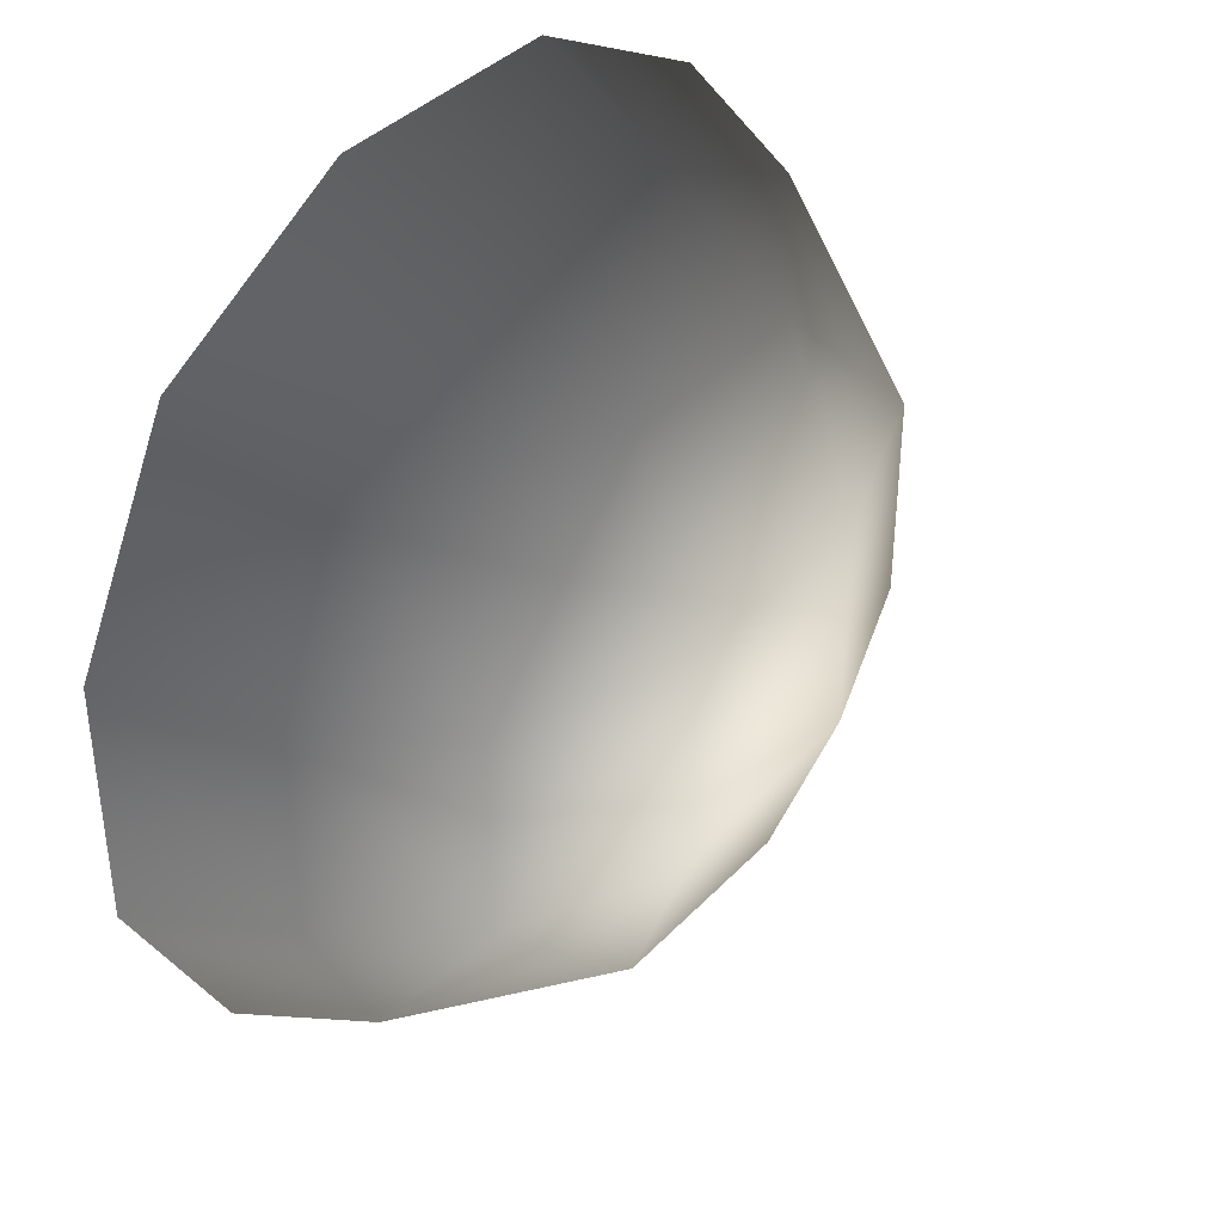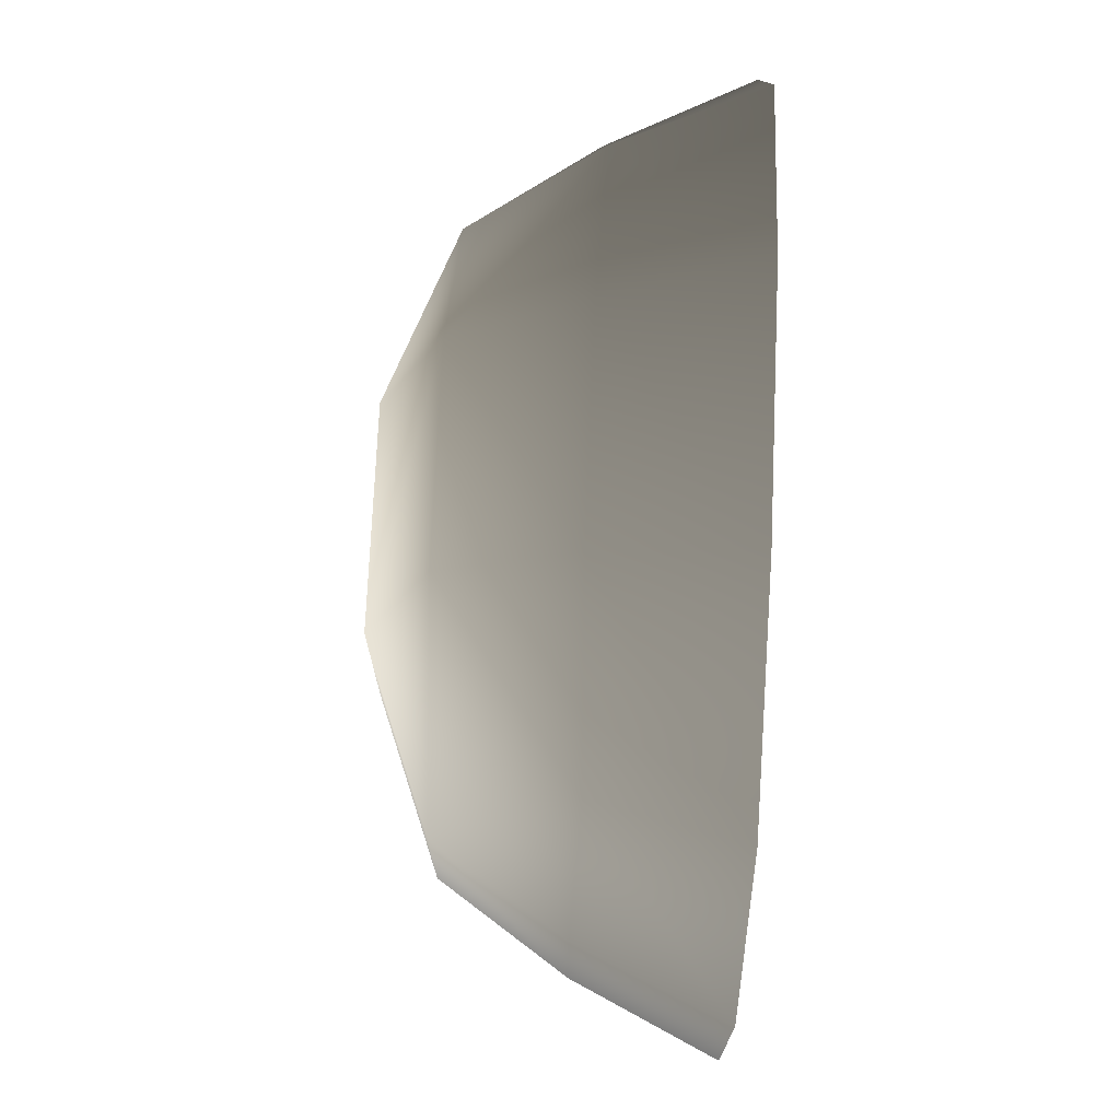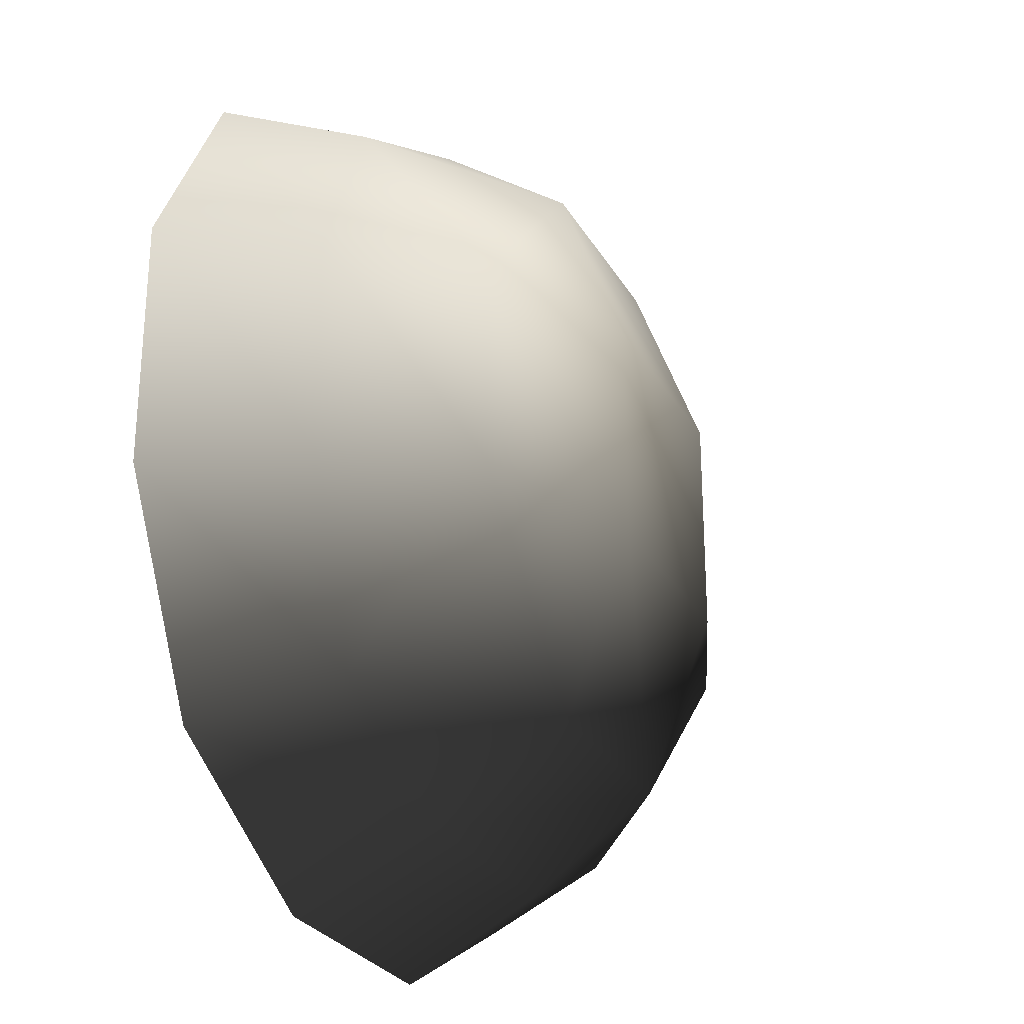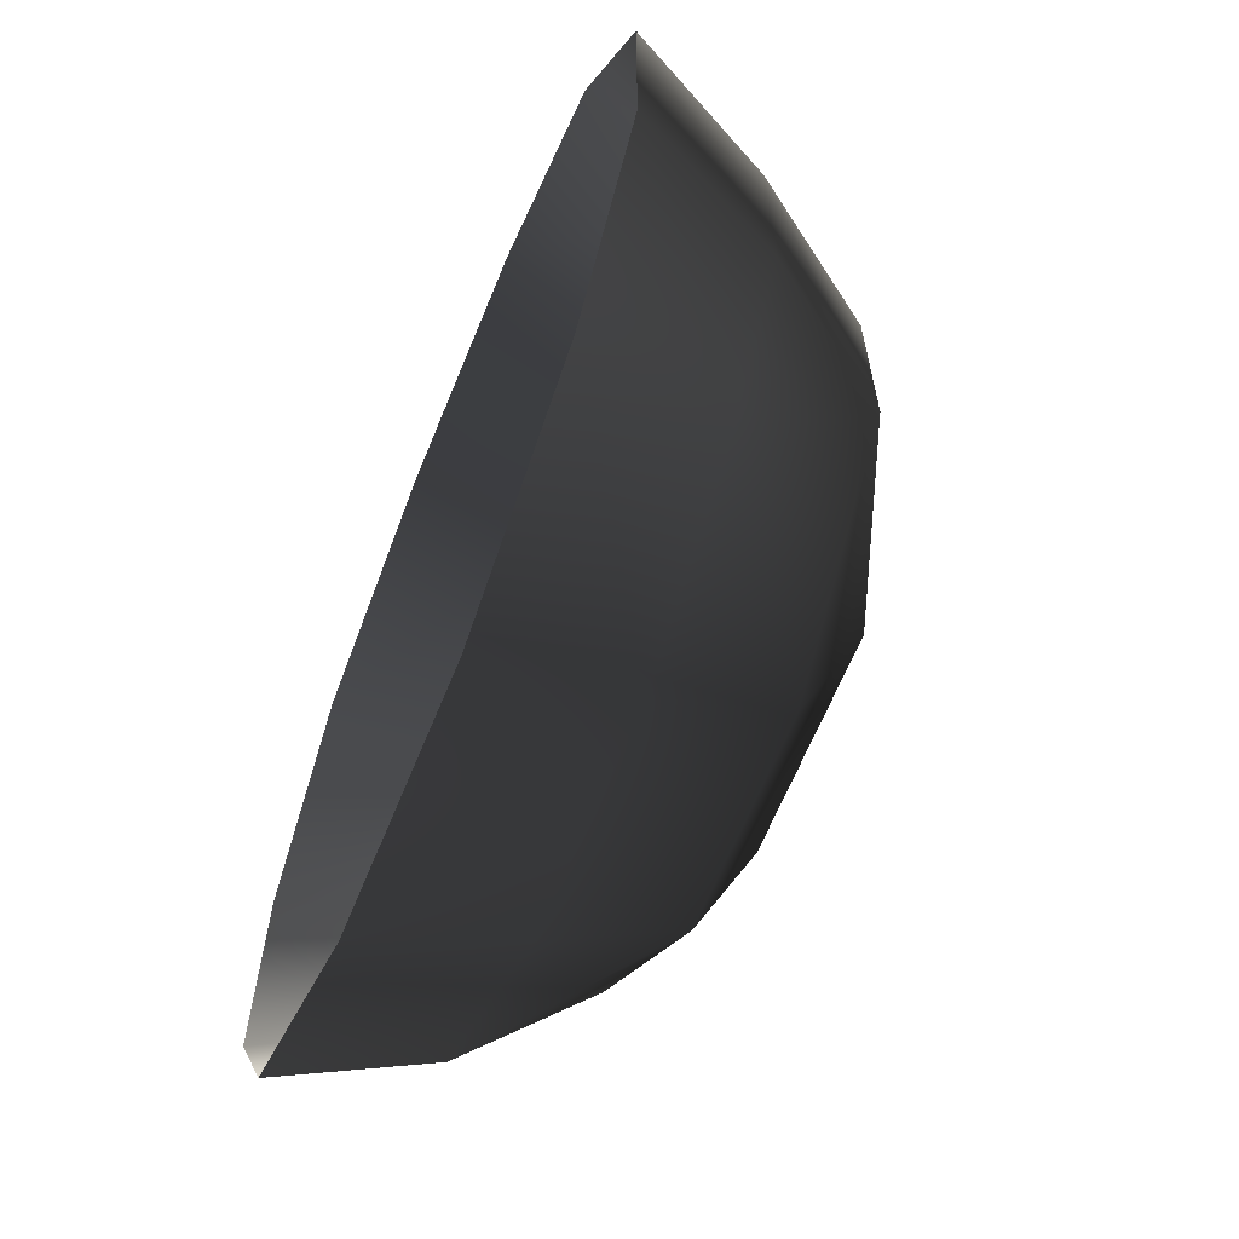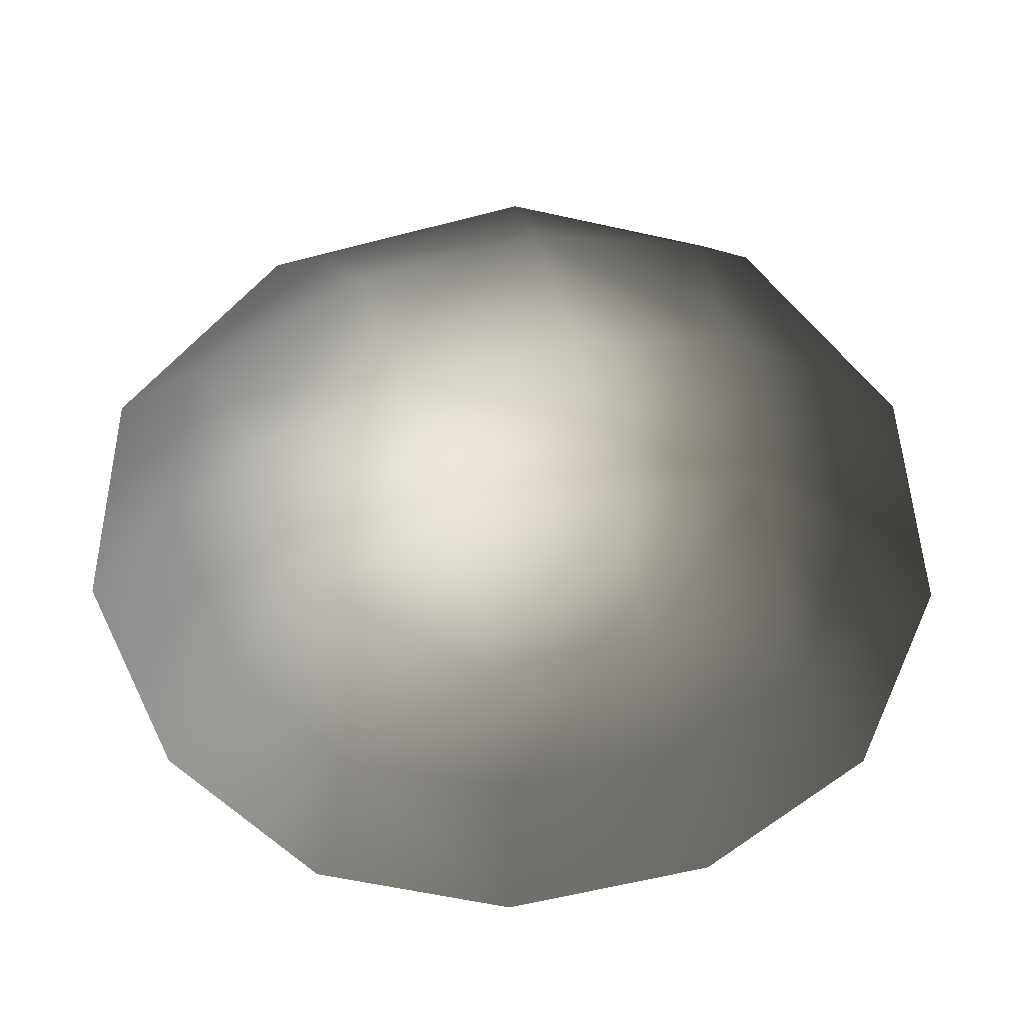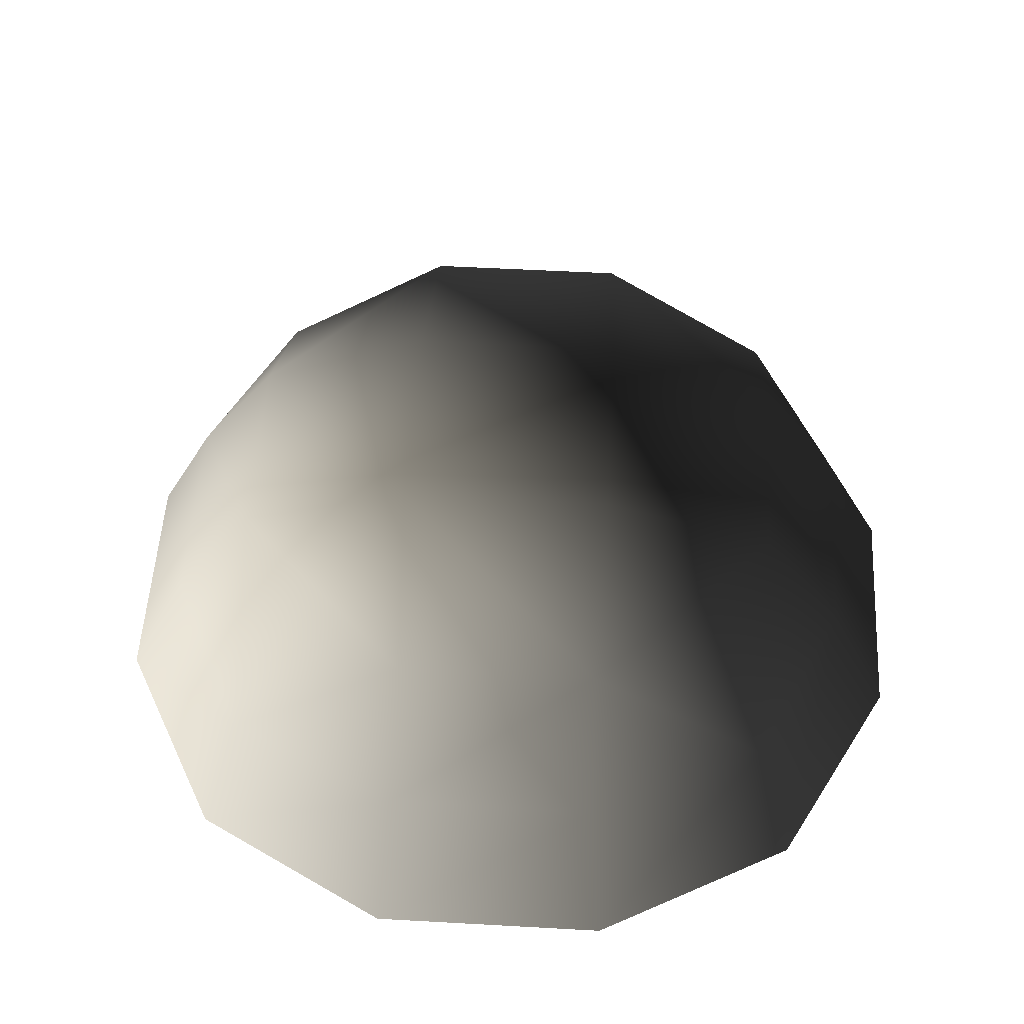
<metadata>
{"format":"obj","ext":"obj","renderer":"f3d","projection":"perspective","resolution":1024,"background":"white","views":[{"elev":38.6,"azim":-52.1,"up":"+Y"},{"elev":72.8,"azim":92.5,"up":"+Y"},{"elev":-27.1,"azim":-66.0,"up":"+Y"},{"elev":-65.3,"azim":-112.3,"up":"+Y"},{"elev":-57.9,"azim":15.1,"up":"+Z"},{"elev":53.4,"azim":3.4,"up":"+Z"}]}
</metadata>
<code>
v -5.014 1.795 2.028
v -5.025 5.025 -0.3002
v -1.795 5.014 2.028
v -1.9 6.545 -0.1941
v 1.9 6.545 -0.1941
v 1.795 5.014 2.028
v 1.902 1.902 3.178
v -1.902 1.902 3.178
v 1.902 -1.902 3.178
v -1.902 -1.902 3.178
v 1.795 -5.014 2.028
v -1.795 -5.014 2.028
v 5.014 -1.795 2.028
v 5.025 -5.025 -0.3002
v 5.014 1.795 2.028
v 5.025 5.025 -0.3002
v -5.014 -1.795 2.028
v -6.545 1.9 -0.1941
v -6.545 -1.9 -0.1941
v -7.74 2.142 -2.693
v -7.74 -2.142 -2.693
v -5.025 -5.025 -0.3002
v -5.771 -5.771 -2.722
v 6.545 -1.9 -0.1941
v 6.545 1.9 -0.1941
v 7.74 -2.142 -2.693
v 7.74 2.142 -2.693
v 5.771 5.771 -2.722
v -1.9 -6.545 -0.1941
v 1.9 -6.545 -0.1941
v -2.142 -7.74 -2.693
v 2.142 -7.74 -2.693
v 5.771 -5.771 -2.722
v 2.142 7.74 -2.693
v -2.142 7.74 -2.693
v -5.771 5.771 -2.722
g Rock_single_t1(Clone)_35332_580
f 1 3 2
f 4 2 3
f 3 5 4
f 3 6 5
f 7 6 3
f 7 3 8
f 8 3 1
f 9 7 8
f 9 8 10
f 10 8 1
f 11 9 10
f 11 10 12
f 13 7 9
f 9 11 13
f 13 11 14
f 13 15 7
f 7 15 6
f 6 15 16
f 5 6 16
f 10 17 12
f 10 1 17
f 17 1 18
f 17 18 19
f 19 18 20
f 19 20 21
f 22 12 17
f 22 19 21
f 19 22 17
f 22 21 23
f 15 13 24
f 24 13 14
f 15 24 25
f 25 16 15
f 25 24 26
f 25 26 27
f 16 25 27
f 16 27 28
f 29 22 23
f 29 12 22
f 11 12 29
f 11 29 30
f 30 29 31
f 29 23 31
f 30 31 32
f 30 14 11
f 14 30 32
f 14 32 33
f 24 33 26
f 24 14 33
f 5 28 34
f 4 5 34
f 4 34 35
f 2 4 35
f 2 35 36
f 5 16 28
f 18 2 36
f 18 36 20
f 18 1 2

</code>
